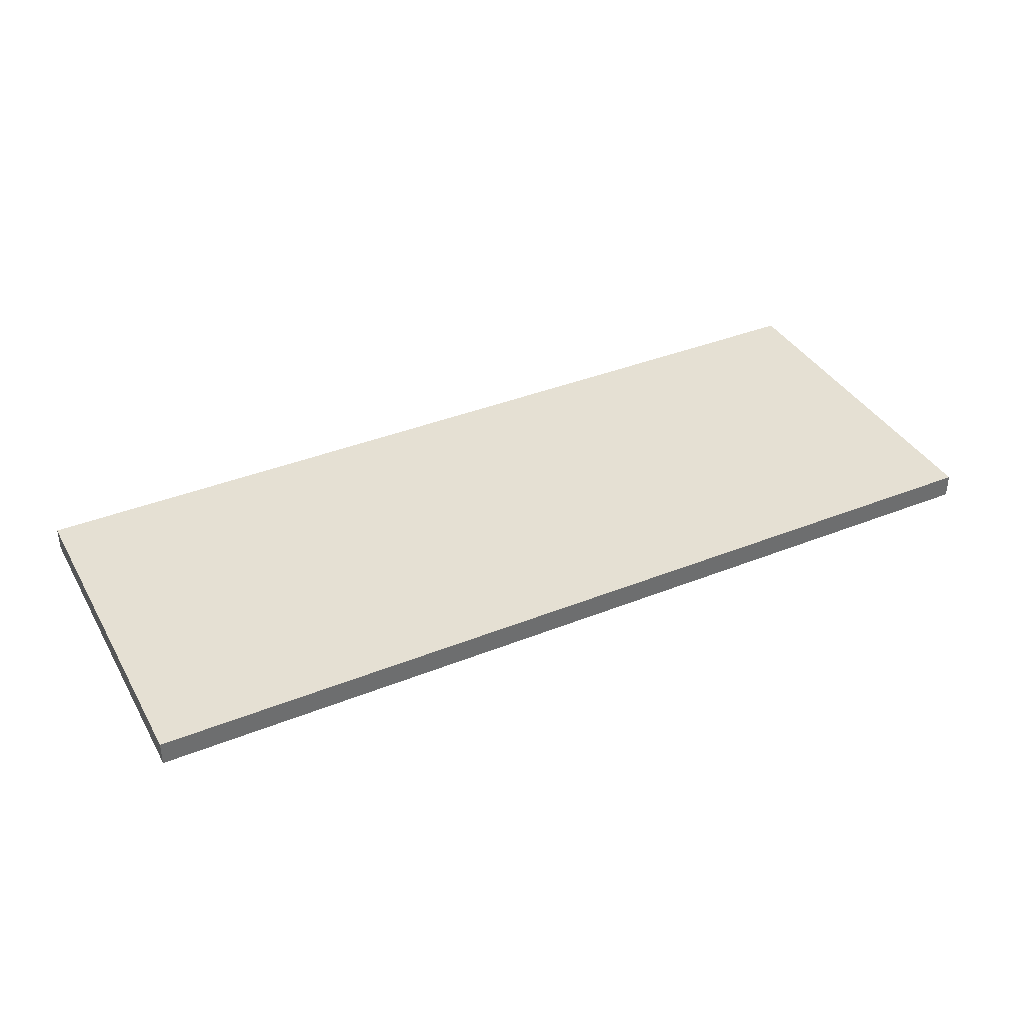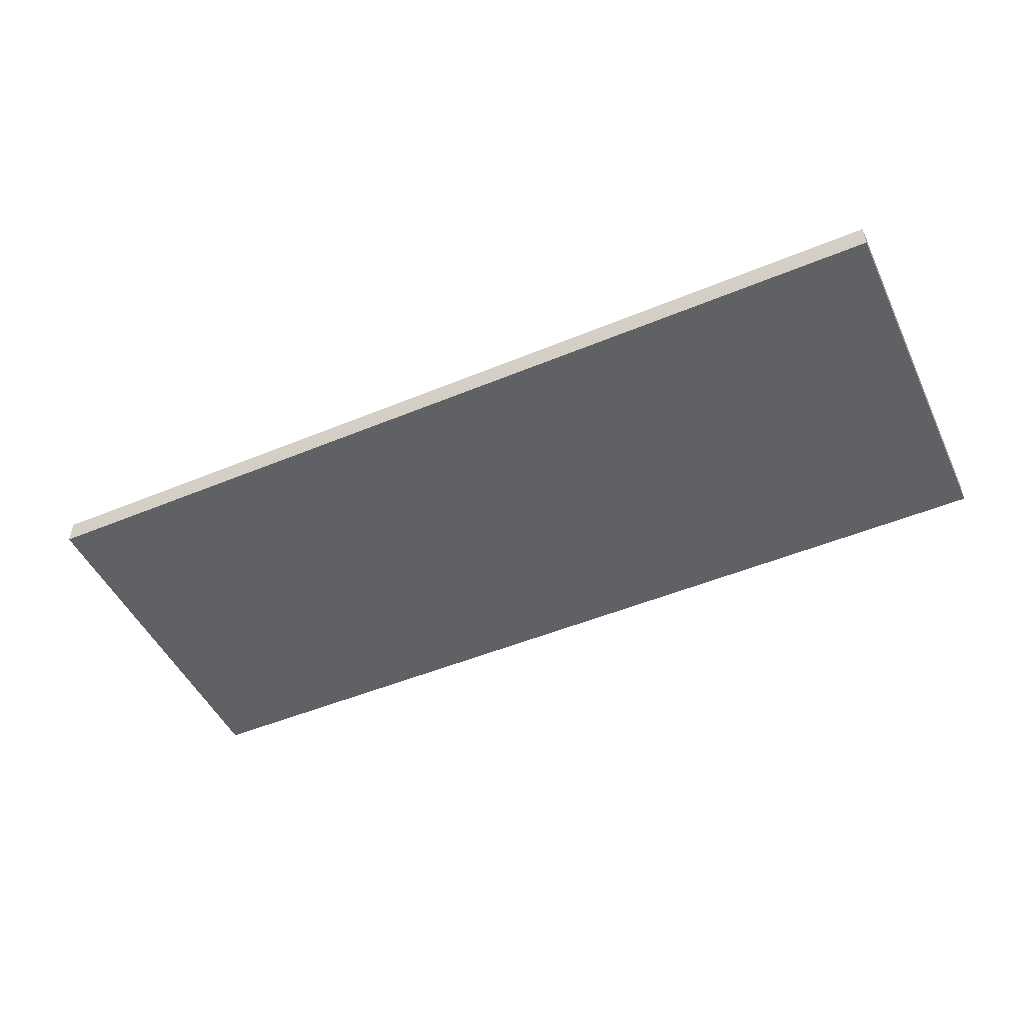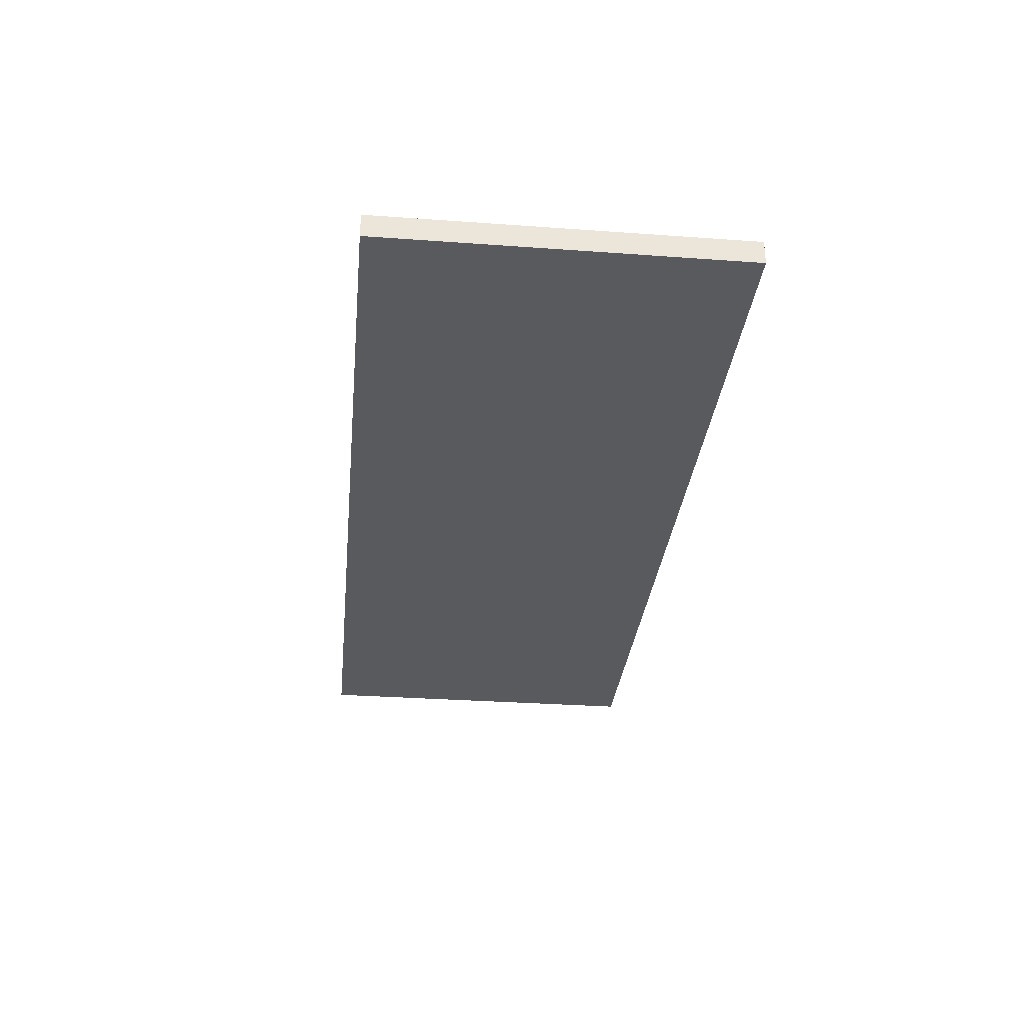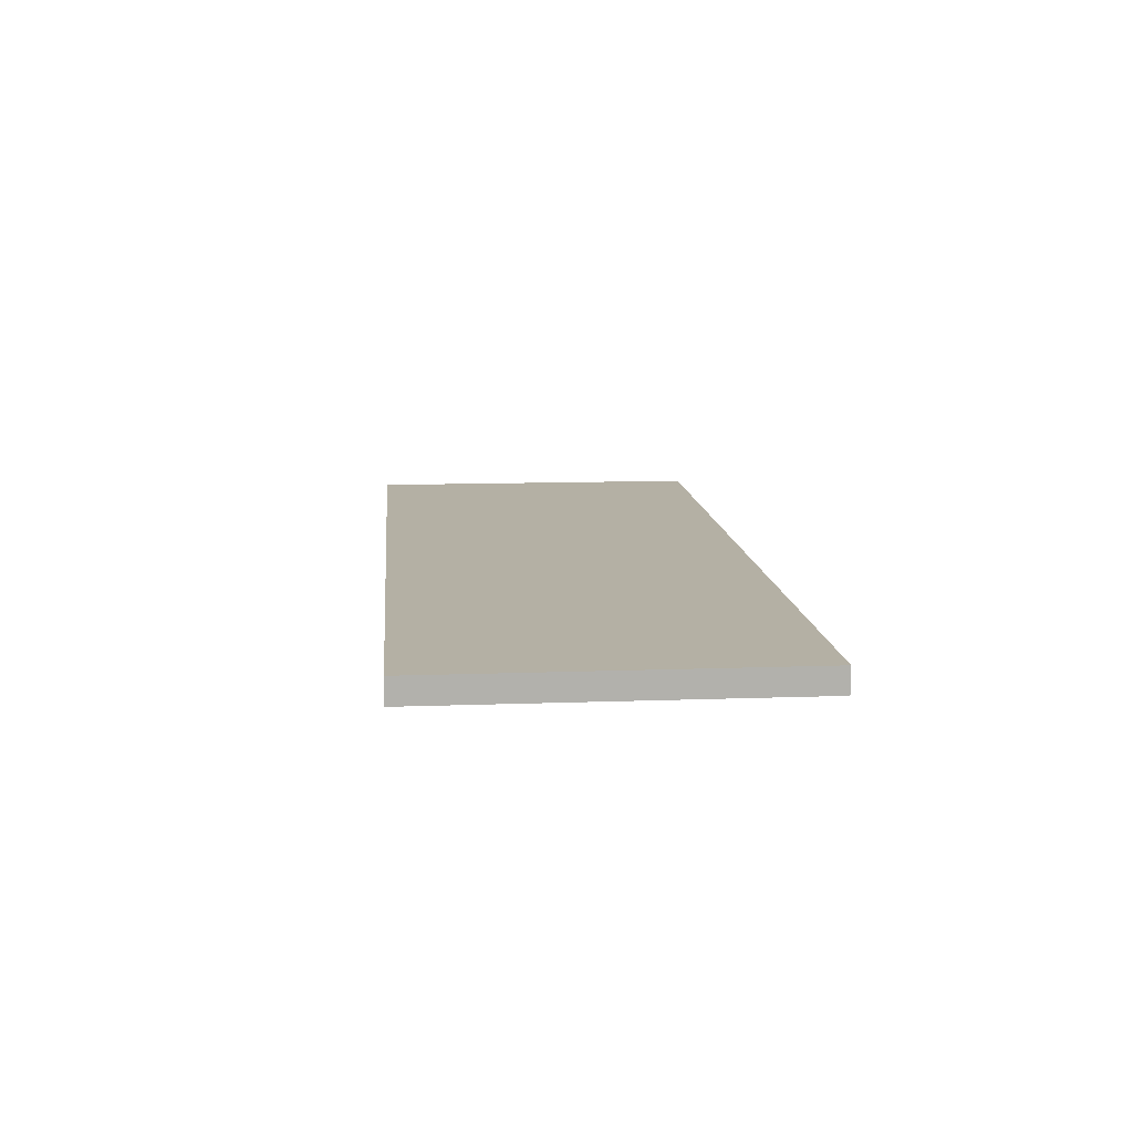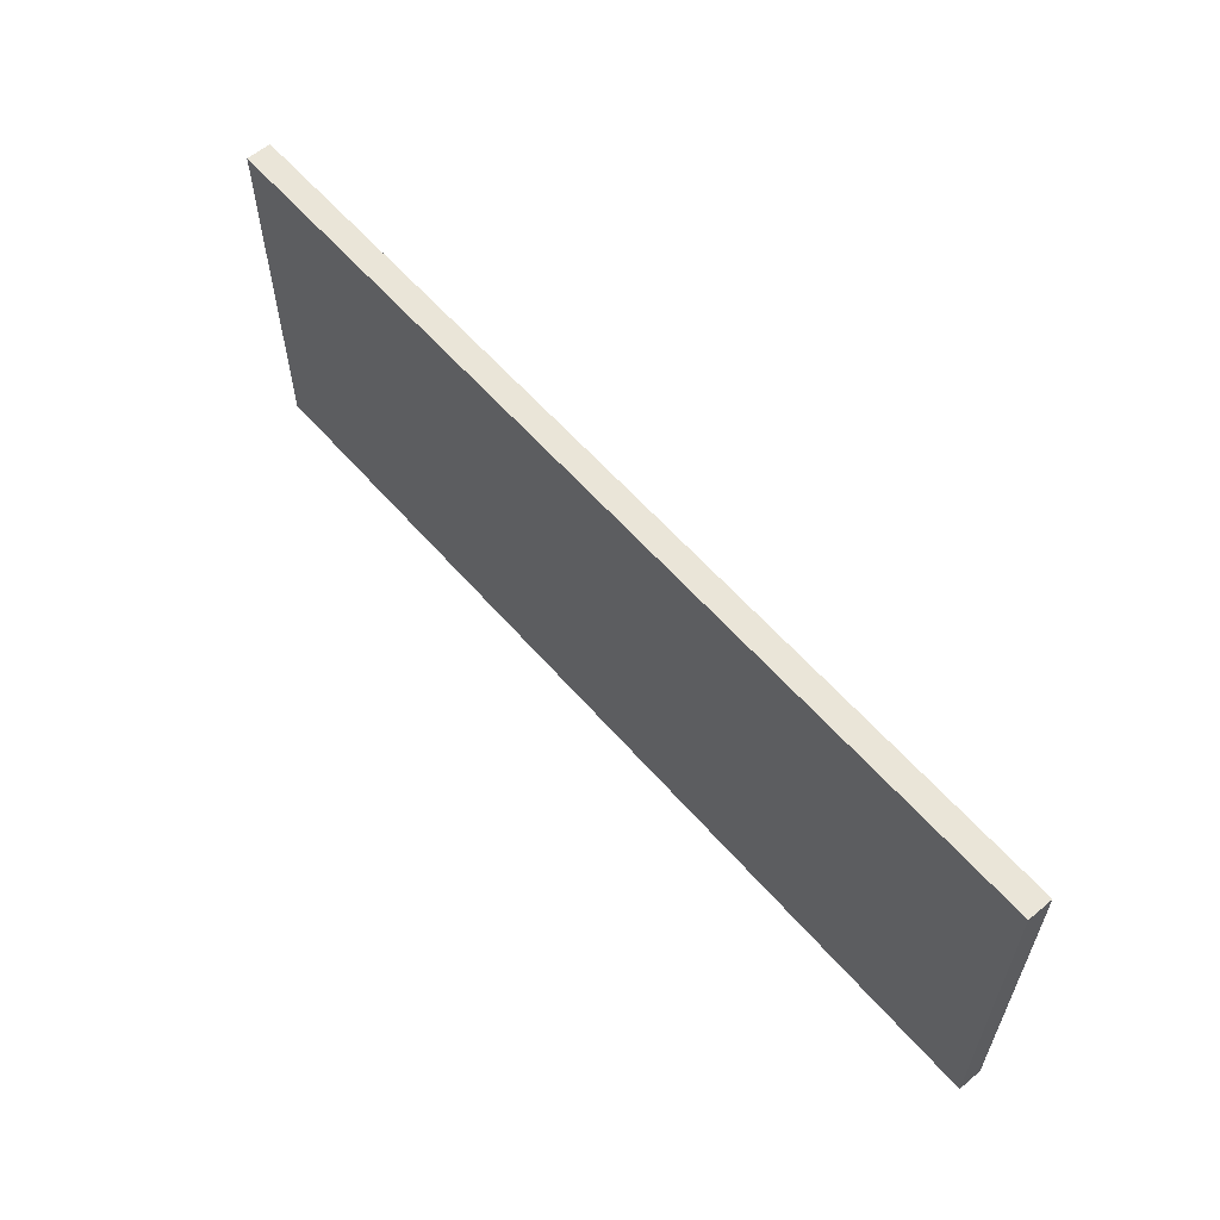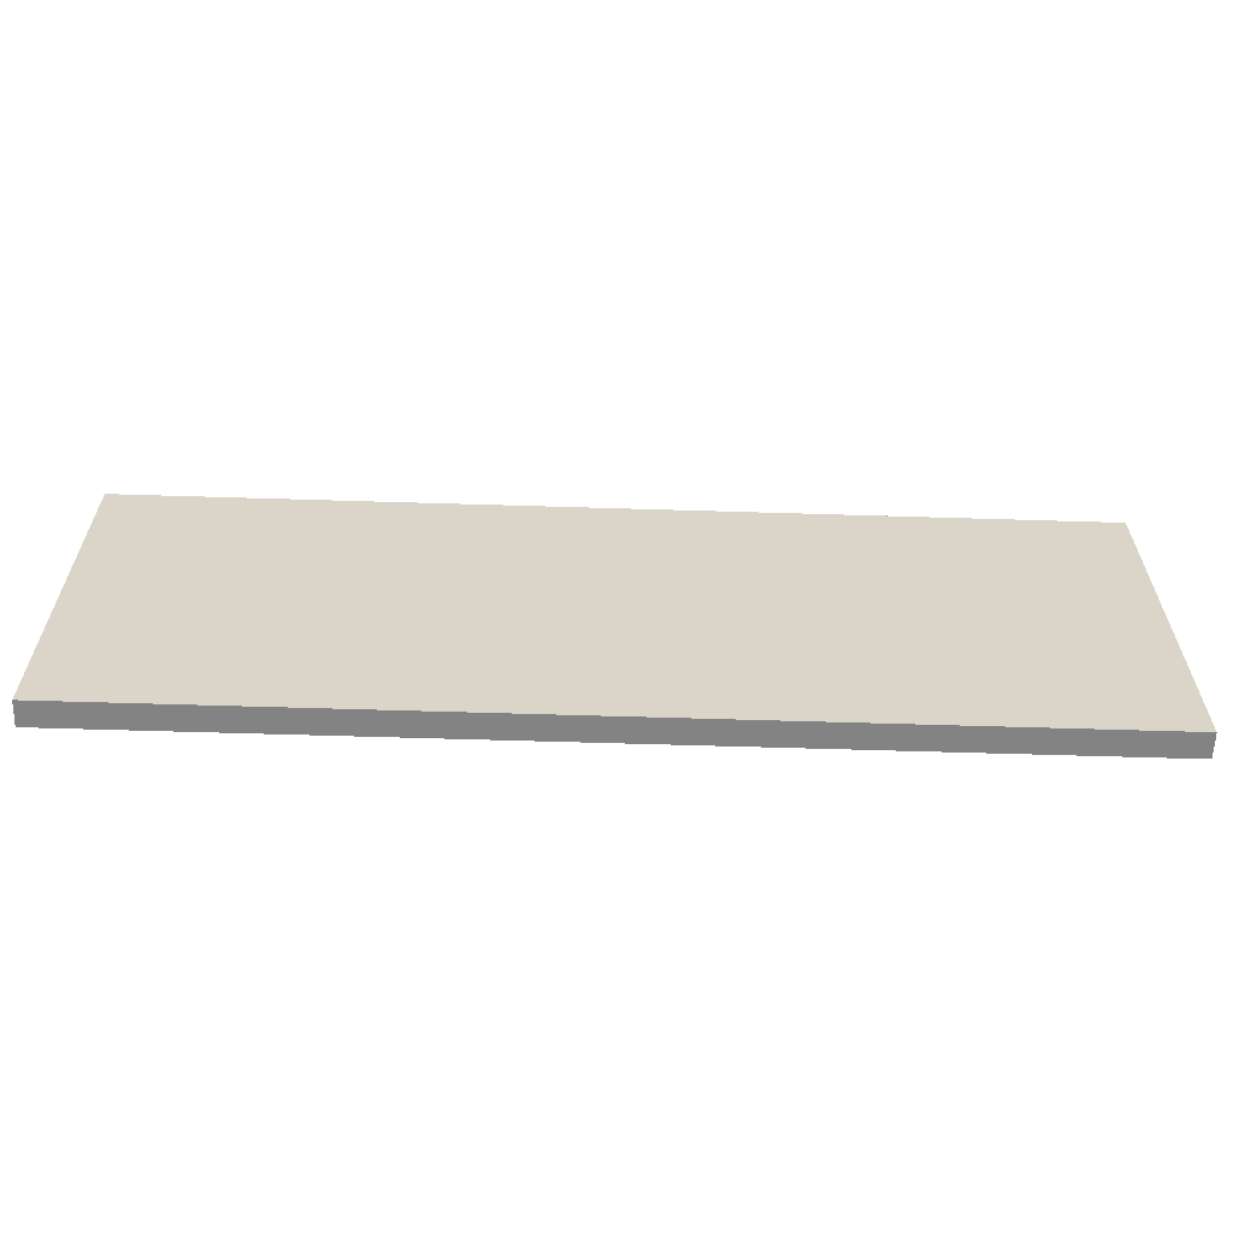
<metadata>
{"format":"obj","ext":"obj","renderer":"f3d","projection":"perspective","resolution":1024,"background":"white","views":[{"elev":38.1,"azim":-26.9,"up":"+Z"},{"elev":-48.9,"azim":24.8,"up":"+Z"},{"elev":-31.7,"azim":-95.8,"up":"+Z"},{"elev":11.5,"azim":84.9,"up":"+Z"},{"elev":59.4,"azim":49.3,"up":"+Y"},{"elev":-61.1,"azim":-1.8,"up":"+Y"}]}
</metadata>
<code>
g VerandahBase
v -4.739 -2.831 0.322
v -4.739 -2.831 0.07141
v -4.739 0.8688 0.07141
v -4.739 0.8688 0.322
v -4.739 0.8688 0.322
v -4.739 0.8688 0.07141
v 4.739 0.8688 0.07141
v 4.739 0.8688 0.322
v 4.739 0.8688 0.322
v 4.739 0.8688 0.07141
v 4.739 -2.831 0.07141
v 4.739 -2.831 0.322
v 4.739 -2.831 0.322
v 4.739 -2.831 0.07141
v -4.739 -2.831 0.07141
v -4.739 -2.831 0.322
v -4.739 -2.831 0.07141
v 4.739 -2.831 0.07141
v 4.739 0.8688 0.07141
v -4.739 0.8688 0.07141
v 4.739 -2.831 0.322
v -4.739 -2.831 0.322
v -4.739 0.8688 0.322
v 4.739 0.8688 0.322
g VerandahBase_0
f 3 2 1
f 4 3 1
f 7 6 5
f 8 7 5
f 11 10 9
f 12 11 9
f 15 14 13
f 16 15 13
f 19 18 17
f 20 19 17
f 23 22 21
f 24 23 21

</code>
